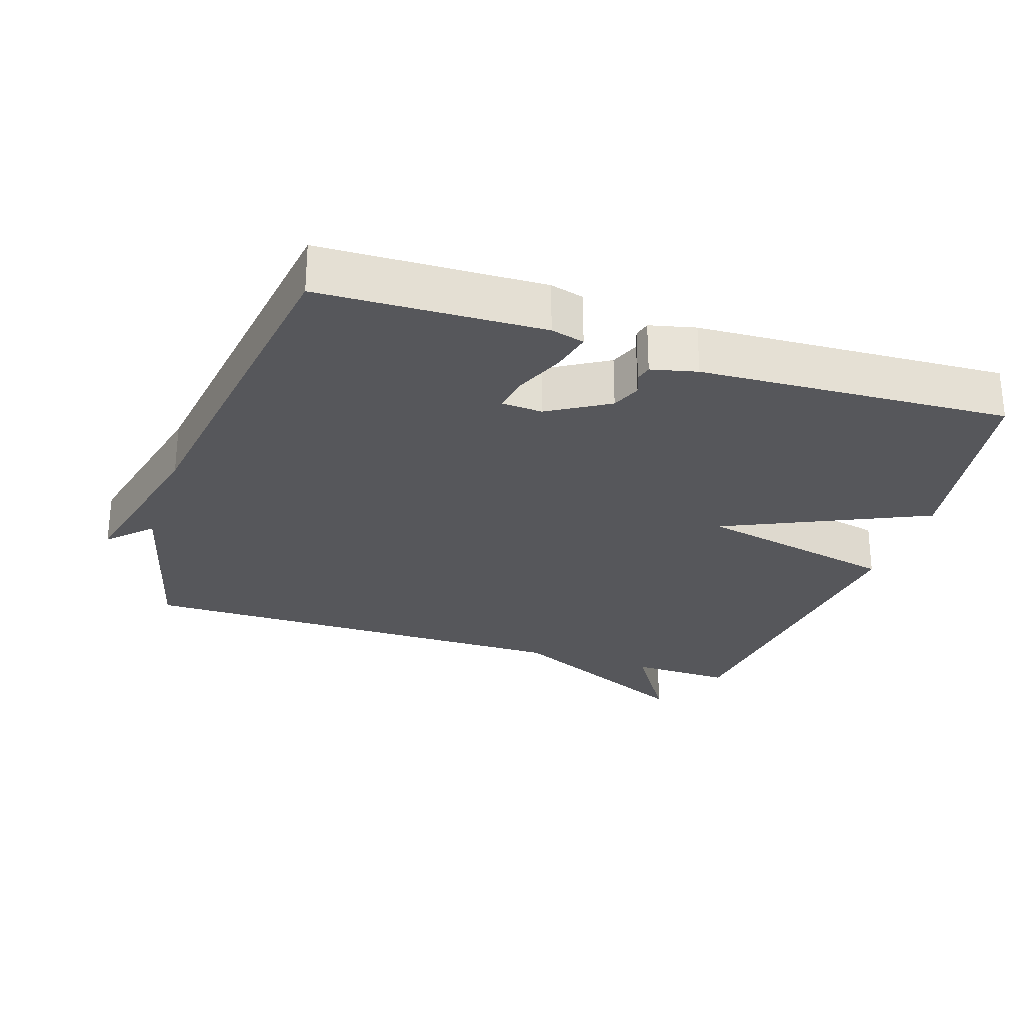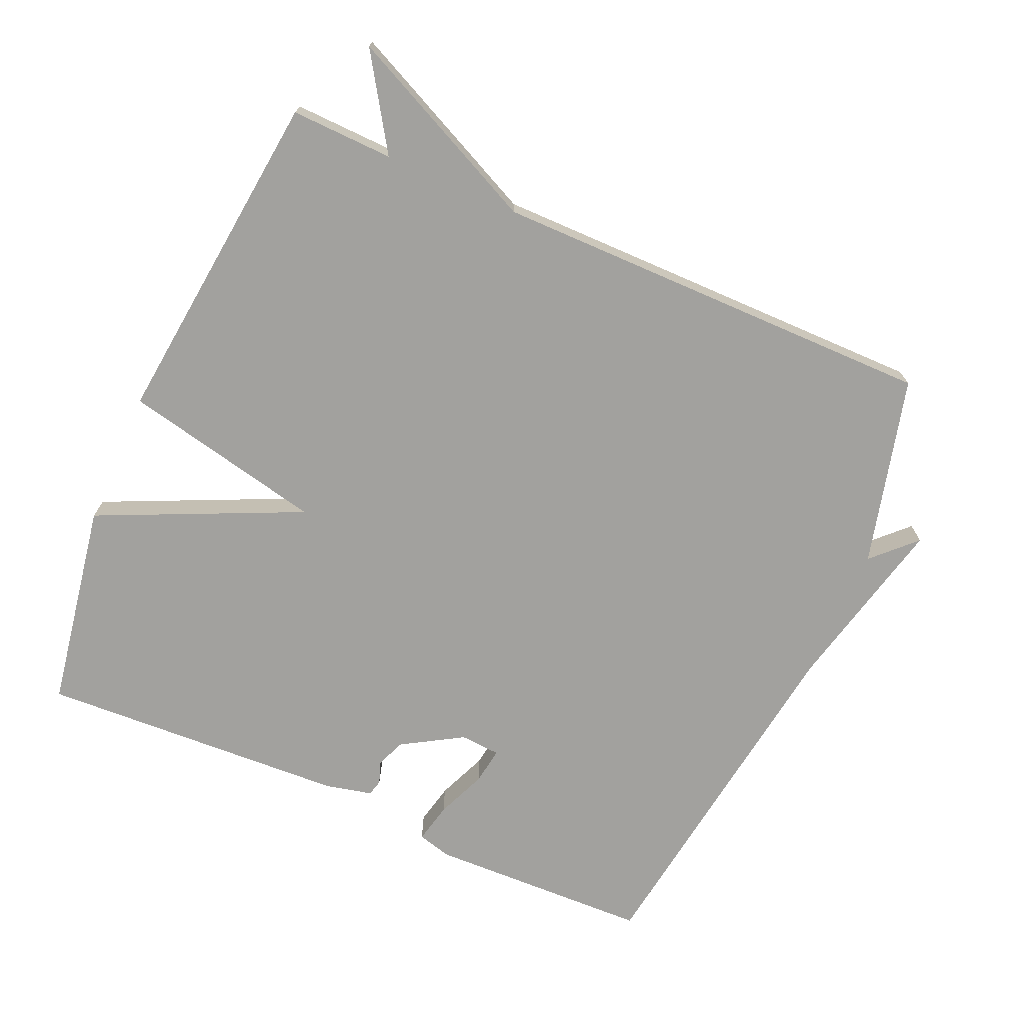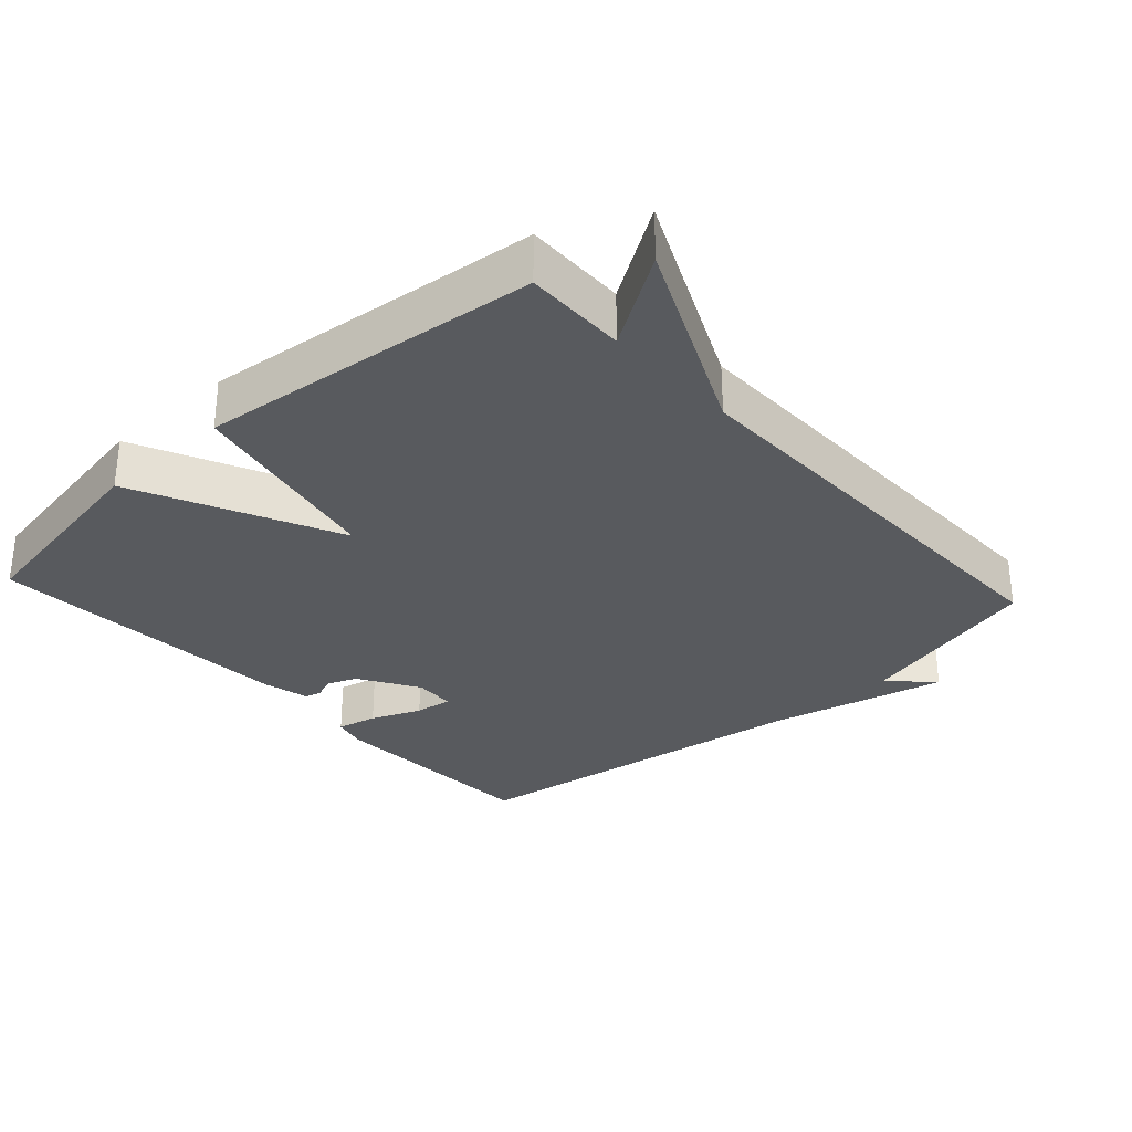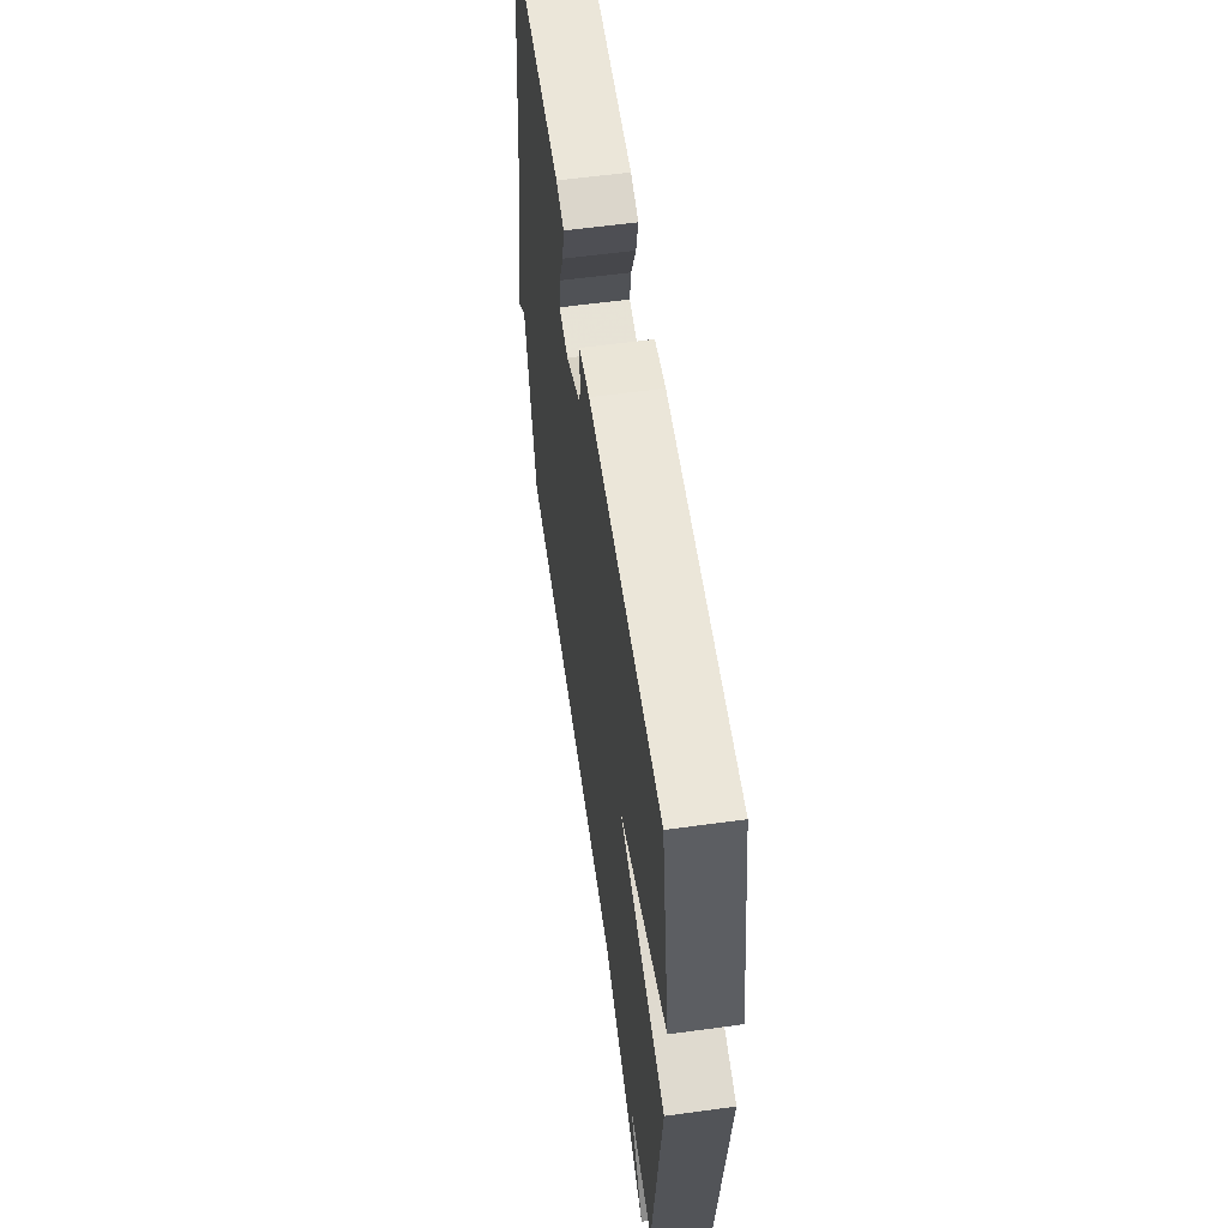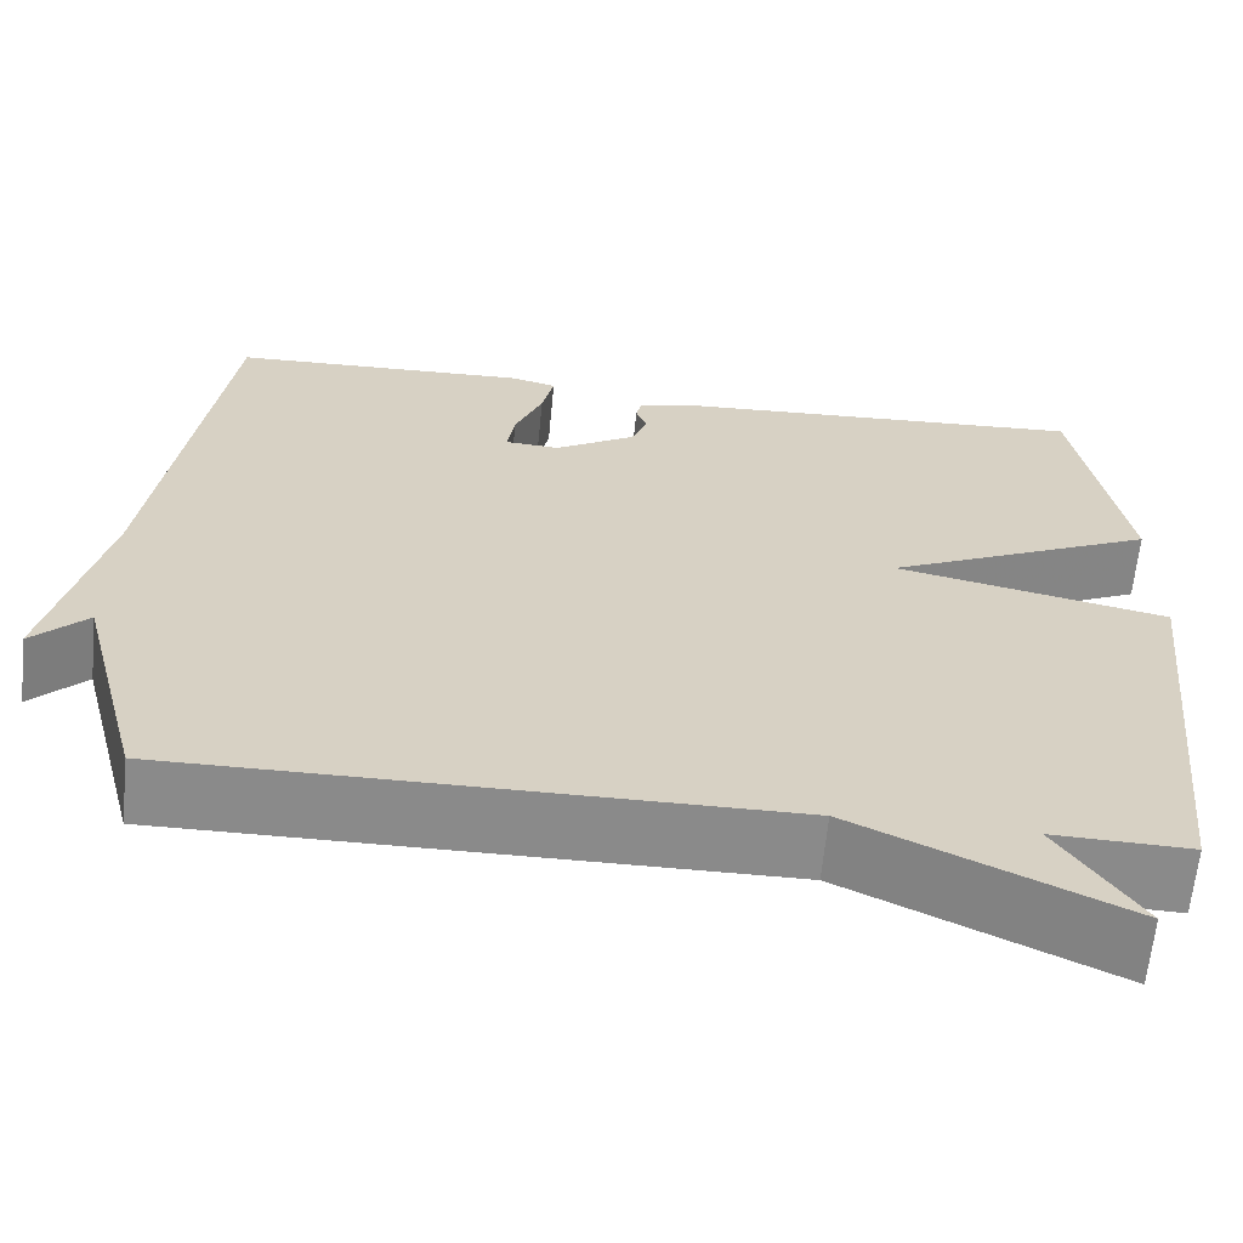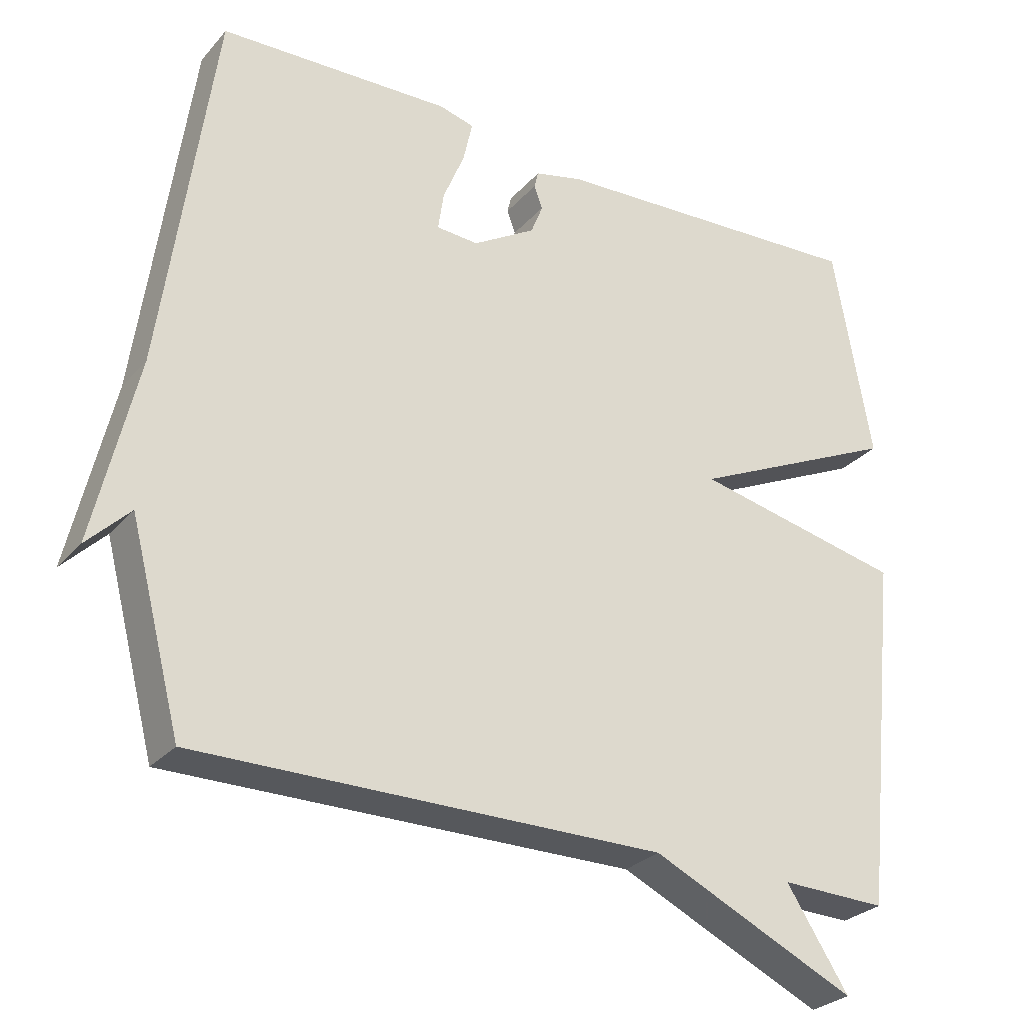
<metadata>
{"format":"obj","ext":"obj","renderer":"f3d","projection":"perspective","resolution":1024,"background":"white","views":[{"elev":-27.2,"azim":-18.4,"up":"+Y"},{"elev":-72.0,"azim":156.1,"up":"+Y"},{"elev":-30.5,"azim":132.3,"up":"+Y"},{"elev":59.2,"azim":82.0,"up":"+Z"},{"elev":-63.5,"azim":-5.6,"up":"+Z"},{"elev":-28.1,"azim":-32.2,"up":"+Z"}]}
</metadata>
<code>
v 0.5 0.07 -0.5
v 0.351 0.07 -0.496
v 0.438 0.07 -0.63
v 0.151 0.07 -0.496
v -0.5 0.07 -0.5
v -0.572 0.07 -0.224
v -0.632 0.07 -0.284
v -0.572 0.07 -0.024
v -0.5 0.07 0.5
v -0.175 0.07 0.511
v -0.126 0.07 0.498
v -0.139 0.07 0.439
v -0.169 0.07 0.366
v -0.177 0.07 0.312
v -0.118 0.07 0.308
v -0.03 0.07 0.361
v -0.013 0.07 0.404
v -0.025 0.07 0.436
v -0.019 0.07 0.46
v 0.048 0.07 0.476
v 0.5 0.07 0.5
v 0.553 0.07 0.197
v 0.258 0.07 0.06
v 0.553 0.07 -0.003
v 0.5 0 -0.5
v 0.351 0 -0.496
v 0.438 0 -0.63
v 0.151 0 -0.496
v -0.5 0 -0.5
v -0.572 0 -0.224
v -0.632 0 -0.284
v -0.572 0 -0.024
v -0.5 0 0.5
v -0.175 0 0.511
v -0.126 0 0.498
v -0.139 0 0.439
v -0.169 0 0.366
v -0.177 0 0.312
v -0.118 0 0.308
v -0.03 0 0.361
v -0.013 0 0.404
v -0.025 0 0.436
v -0.019 0 0.46
v 0.048 0 0.476
v 0.5 0 0.5
v 0.553 0 0.197
v 0.258 0 0.06
v 0.553 0 -0.003
f 23 24 1 2
f 21 22 23
f 20 21 23
f 19 20 23
f 18 19 23
f 17 18 23
f 16 17 23 2
f 15 16 2
f 14 15 2
f 11 12 13
f 10 11 13
f 9 10 13
f 8 9 13
f 8 13 14
f 7 8 14
f 6 7 14
f 4 5 6 14
f 2 3 4 14
f 26 25 48 47
f 47 46 45
f 47 45 44
f 47 44 43
f 47 43 42
f 47 42 41
f 26 47 41 40
f 26 40 39
f 26 39 38
f 37 36 35
f 37 35 34
f 37 34 33
f 37 33 32
f 38 37 32
f 38 32 31
f 38 31 30
f 38 30 29 28
f 38 28 27 26
f 1 25 26 2
f 2 26 27 3
f 3 27 28 4
f 4 28 29 5
f 5 29 30 6
f 6 30 31 7
f 7 31 32 8
f 8 32 33 9
f 9 33 34 10
f 10 34 35 11
f 11 35 36 12
f 12 36 37 13
f 13 37 38 14
f 14 38 39 15
f 15 39 40 16
f 16 40 41 17
f 17 41 42 18
f 18 42 43 19
f 19 43 44 20
f 20 44 45 21
f 21 45 46 22
f 22 46 47 23
f 23 47 48 24
f 24 48 25 1

</code>
